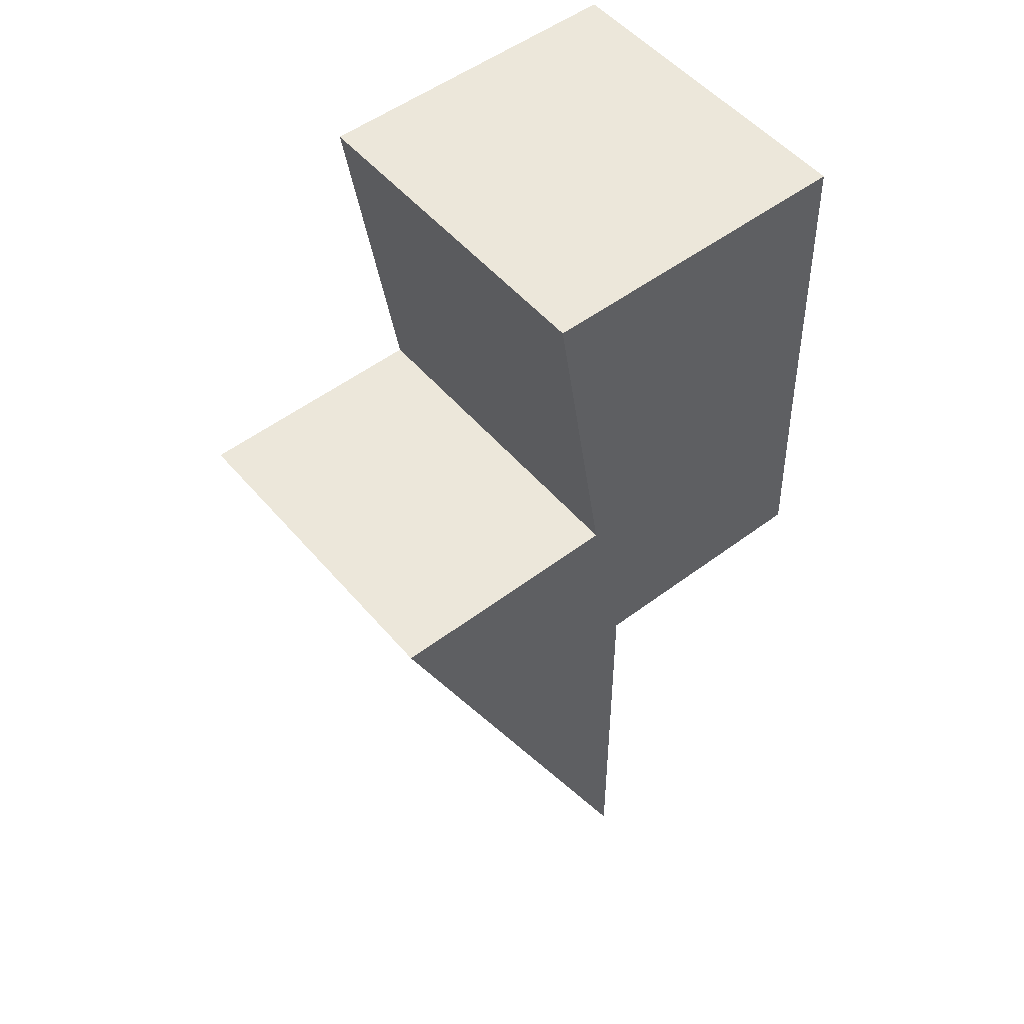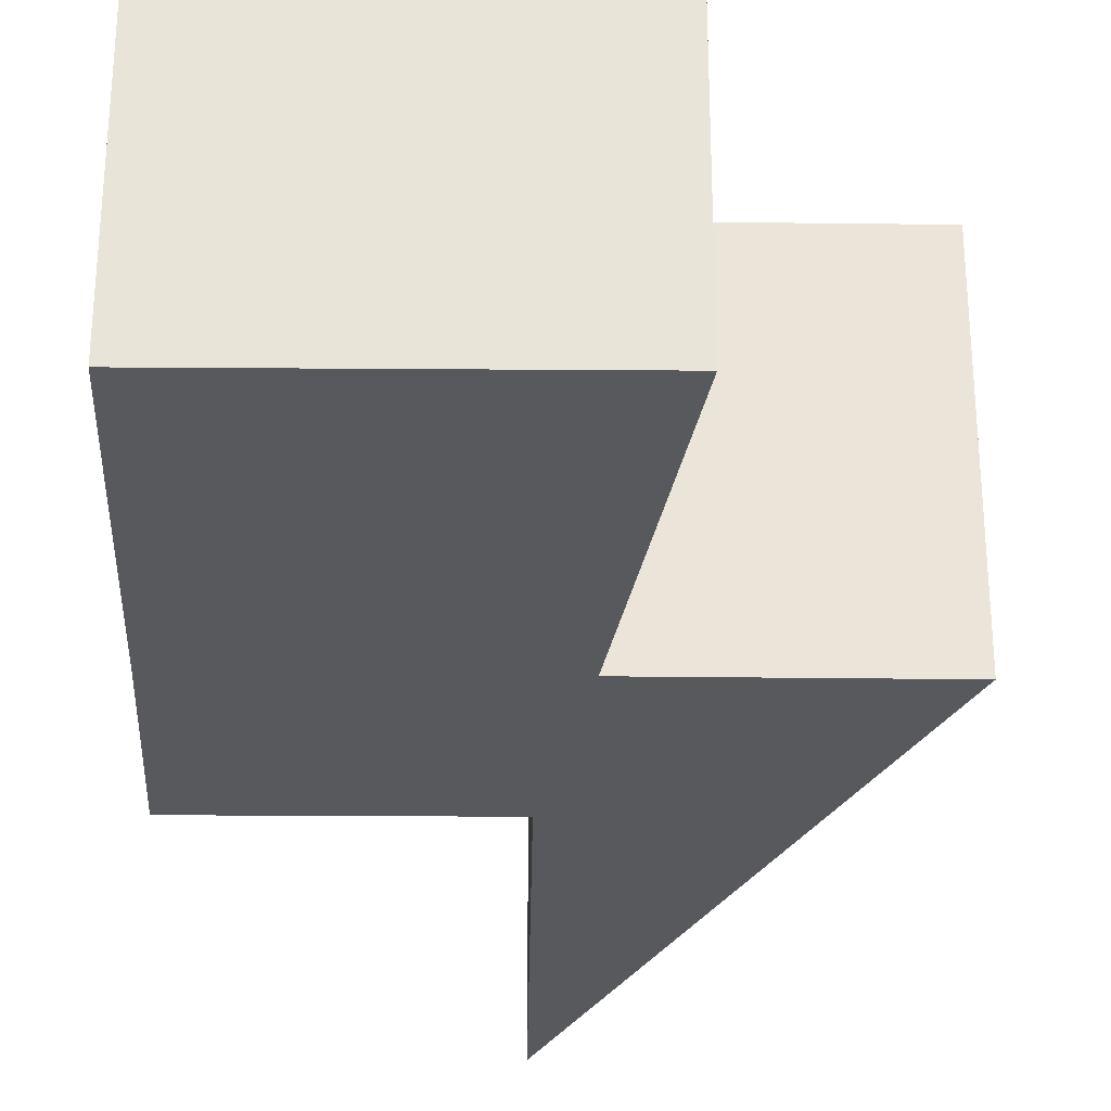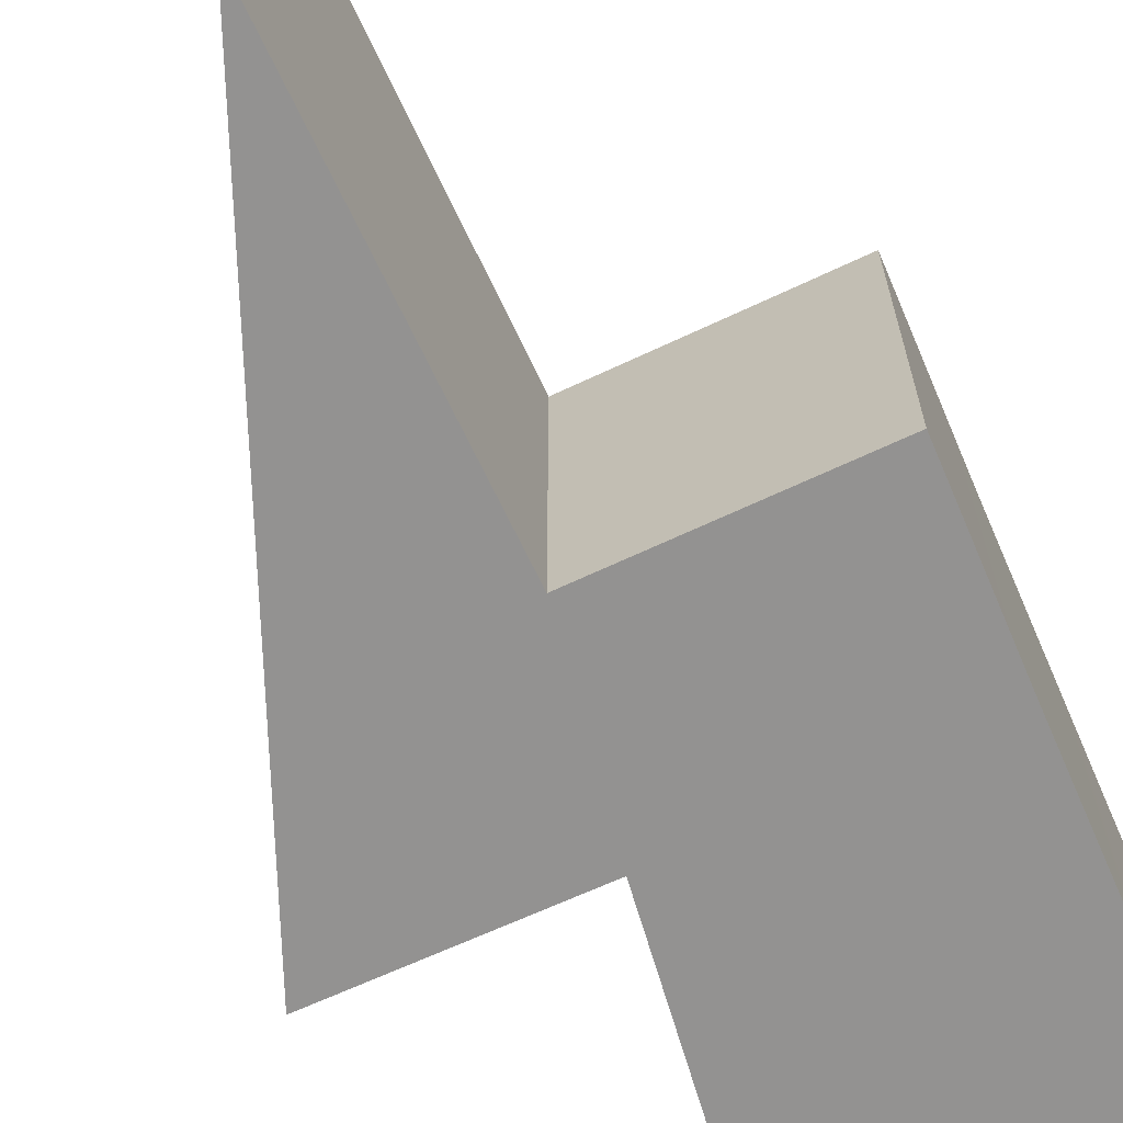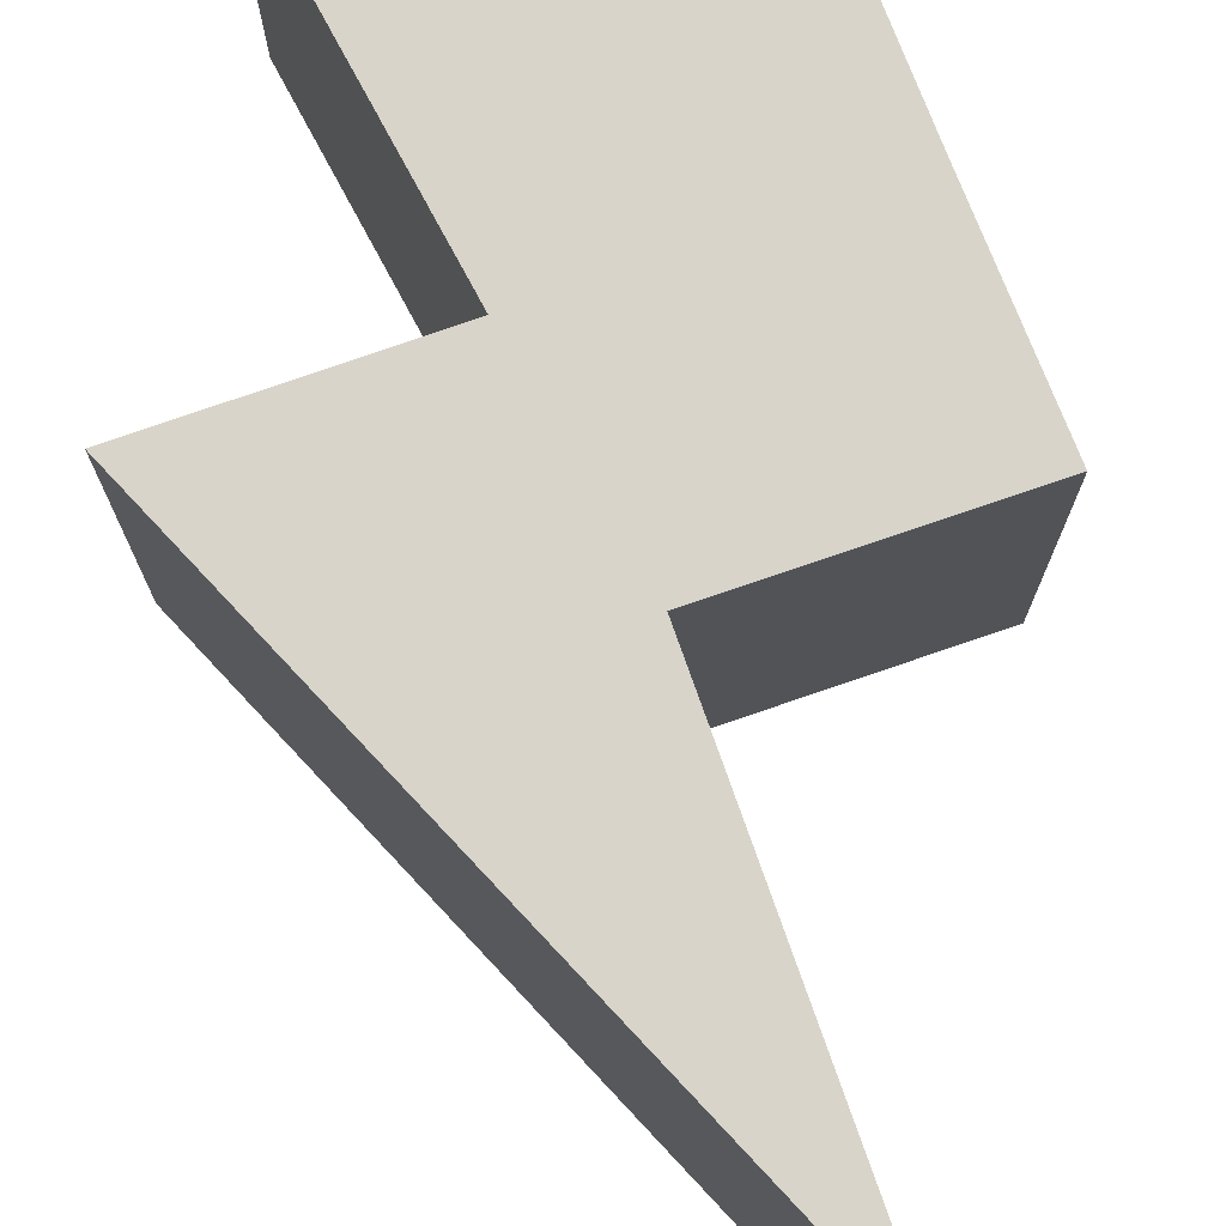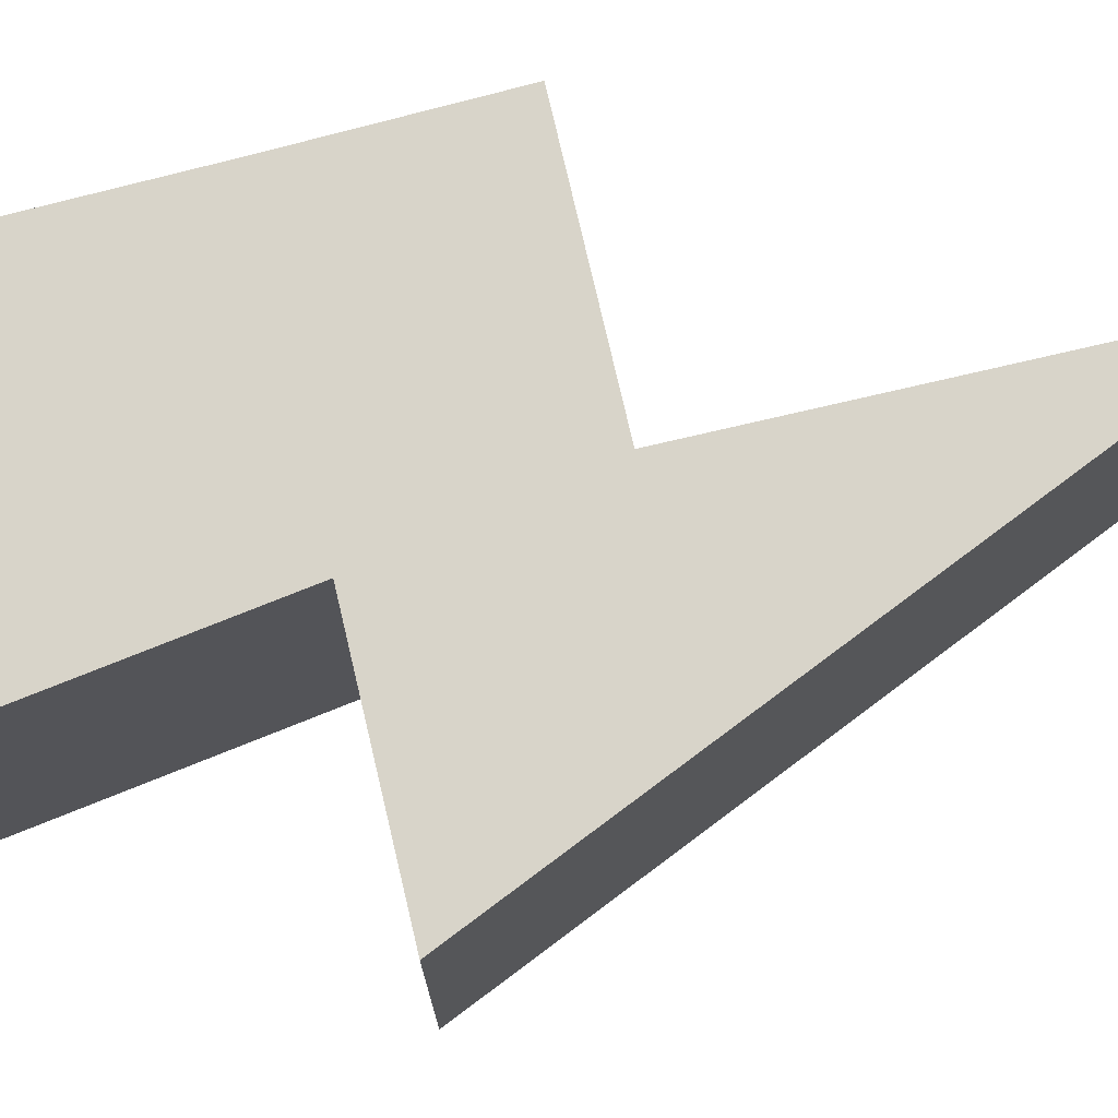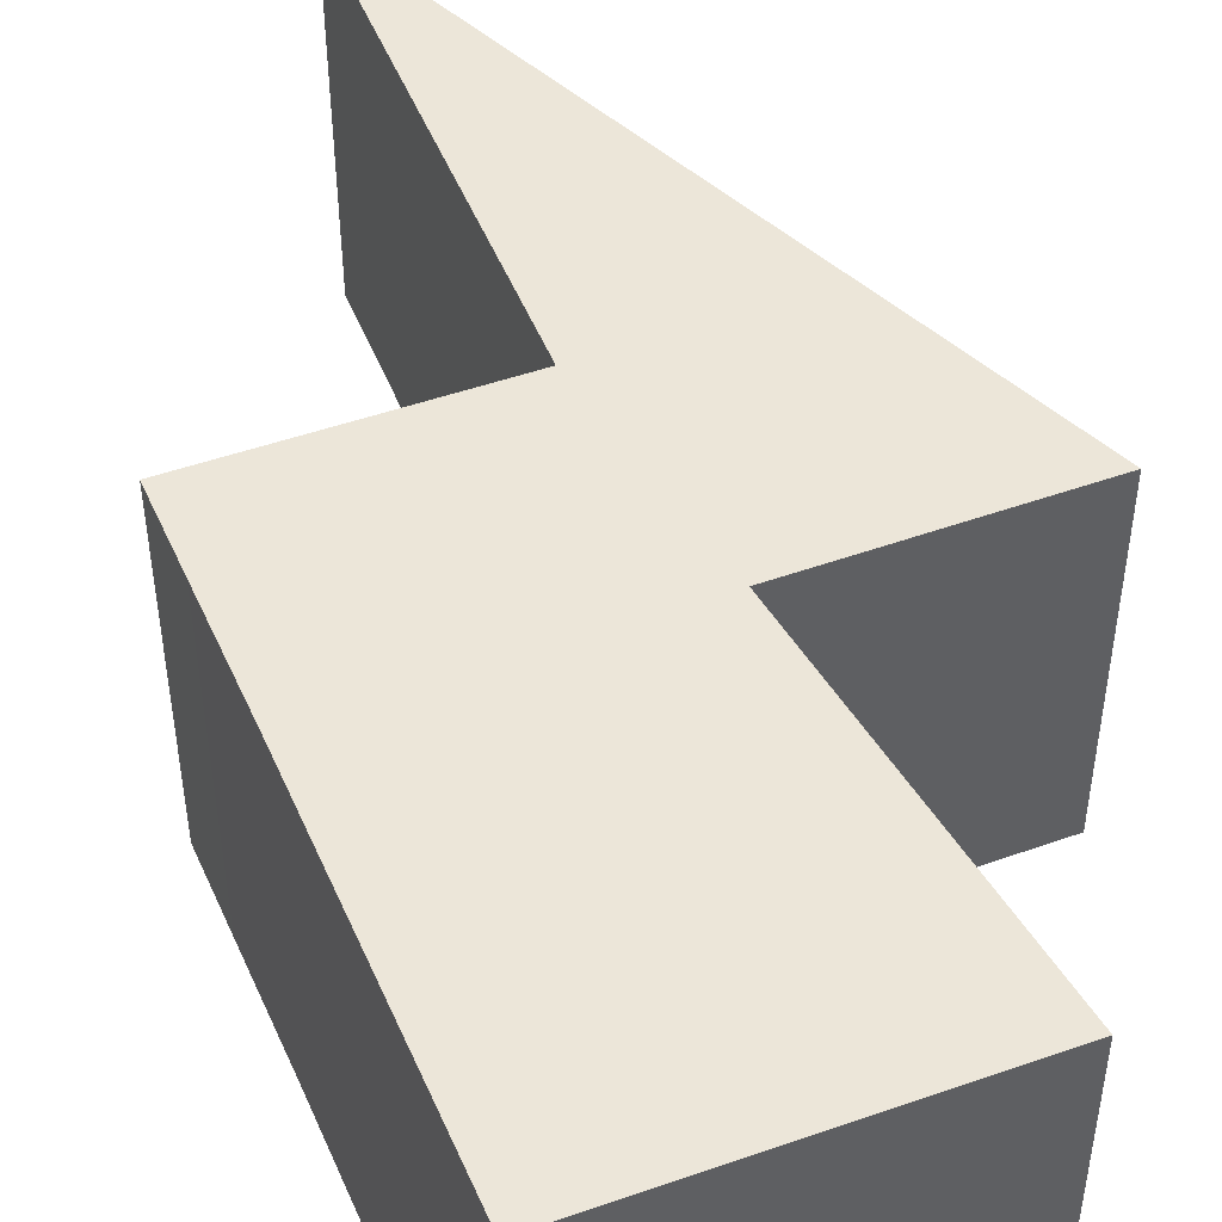
<metadata>
{"format":"obj","ext":"obj","renderer":"f3d","projection":"perspective","resolution":1024,"background":"white","views":[{"elev":51.9,"azim":140.9,"up":"+Z"},{"elev":-29.8,"azim":-0.6,"up":"+Y"},{"elev":-66.4,"azim":-154.6,"up":"+Y"},{"elev":75.1,"azim":161.0,"up":"+Y"},{"elev":75.1,"azim":77.1,"up":"+Y"},{"elev":49.0,"azim":-21.2,"up":"+Y"}]}
</metadata>
<code>
g 66_Energy
v -0.2587 0.04107 -0.1519
v 0.008952 -0.188 -0.1519
v 0.008952 0.04107 -0.1519
v -0.2587 -0.188 -0.1519
v 0.1081 -0.188 0.4221
v -0.2383 0.04107 0.4221
v 0.1081 0.04107 0.4221
v -0.2383 -0.188 0.4221
v -0.2501 -0.188 0.05971
v 0.008952 -0.188 -0.1519
v -0.2587 -0.188 -0.1519
v 0.05048 -0.188 0.05971
v 0.006486 -0.188 -0.6167
v 0.3073 -0.188 0.05786
v -0.2383 -0.188 0.4221
v 0.1081 -0.188 0.4221
v 0.006486 0.04107 -0.6167
v 0.3073 -0.188 0.05786
v 0.3073 0.04107 0.05786
v 0.006486 -0.188 -0.6167
v -0.2383 -0.188 0.4221
v -0.2501 0.04107 0.05971
v -0.2383 0.04107 0.4221
v -0.2501 -0.188 0.05971
v -0.2587 -0.188 -0.1519
v -0.2587 0.04107 -0.1519
v 0.008952 0.04107 -0.1519
v 0.006486 -0.188 -0.6167
v 0.006486 0.04107 -0.6167
v 0.008952 -0.188 -0.1519
v 0.1081 -0.188 0.4221
v 0.05048 0.04107 0.05971
v 0.05048 -0.188 0.05971
v 0.1081 0.04107 0.4221
v 0.05048 -0.188 0.05971
v 0.3073 0.04107 0.05786
v 0.3073 -0.188 0.05786
v 0.05048 0.04107 0.05971
v -0.2587 0.04107 -0.1519
v 0.008952 0.171 -0.1519
v -0.2587 0.171 -0.1519
v 0.008952 0.04107 -0.1519
v 0.1081 0.171 0.4221
v -0.2383 0.04107 0.4221
v -0.2383 0.171 0.4221
v 0.1081 0.04107 0.4221
v 0.008952 0.171 -0.1519
v -0.2501 0.171 0.05971
v -0.2587 0.171 -0.1519
v 0.05048 0.171 0.05971
v -0.2383 0.171 0.4221
v 0.1081 0.171 0.4221
v 0.006486 0.171 -0.6167
v 0.3073 0.171 0.05786
v 0.006486 0.04107 -0.6167
v 0.3073 0.171 0.05786
v 0.006486 0.171 -0.6167
v 0.3073 0.04107 0.05786
v -0.2501 0.04107 0.05971
v -0.2383 0.171 0.4221
v -0.2383 0.04107 0.4221
v -0.2501 0.171 0.05971
v -0.2587 0.171 -0.1519
v -0.2587 0.04107 -0.1519
v 0.008952 0.04107 -0.1519
v 0.006486 0.171 -0.6167
v 0.008952 0.171 -0.1519
v 0.006486 0.04107 -0.6167
v 0.1081 0.171 0.4221
v 0.05048 0.04107 0.05971
v 0.1081 0.04107 0.4221
v 0.05048 0.171 0.05971
v 0.05048 0.171 0.05971
v 0.3073 0.04107 0.05786
v 0.05048 0.04107 0.05971
v 0.3073 0.171 0.05786
g 66_Energy_0
f 3 2 1
f 4 1 2
f 7 6 5
f 8 5 6
f 11 10 9
f 12 9 10
f 10 13 12
f 14 12 13
f 9 12 15
f 16 15 12
f 19 18 17
f 20 17 18
f 23 22 21
f 24 21 22
f 24 22 25
f 26 25 22
f 29 28 27
f 30 27 28
f 33 32 31
f 34 31 32
f 37 36 35
f 38 35 36
f 41 40 39
f 42 39 40
f 45 44 43
f 46 43 44
f 49 48 47
f 50 47 48
f 48 51 50
f 52 50 51
f 47 50 53
f 54 53 50
f 57 56 55
f 58 55 56
f 61 60 59
f 62 59 60
f 62 63 59
f 64 59 63
f 67 66 65
f 68 65 66
f 71 70 69
f 72 69 70
f 75 74 73
f 76 73 74

</code>
